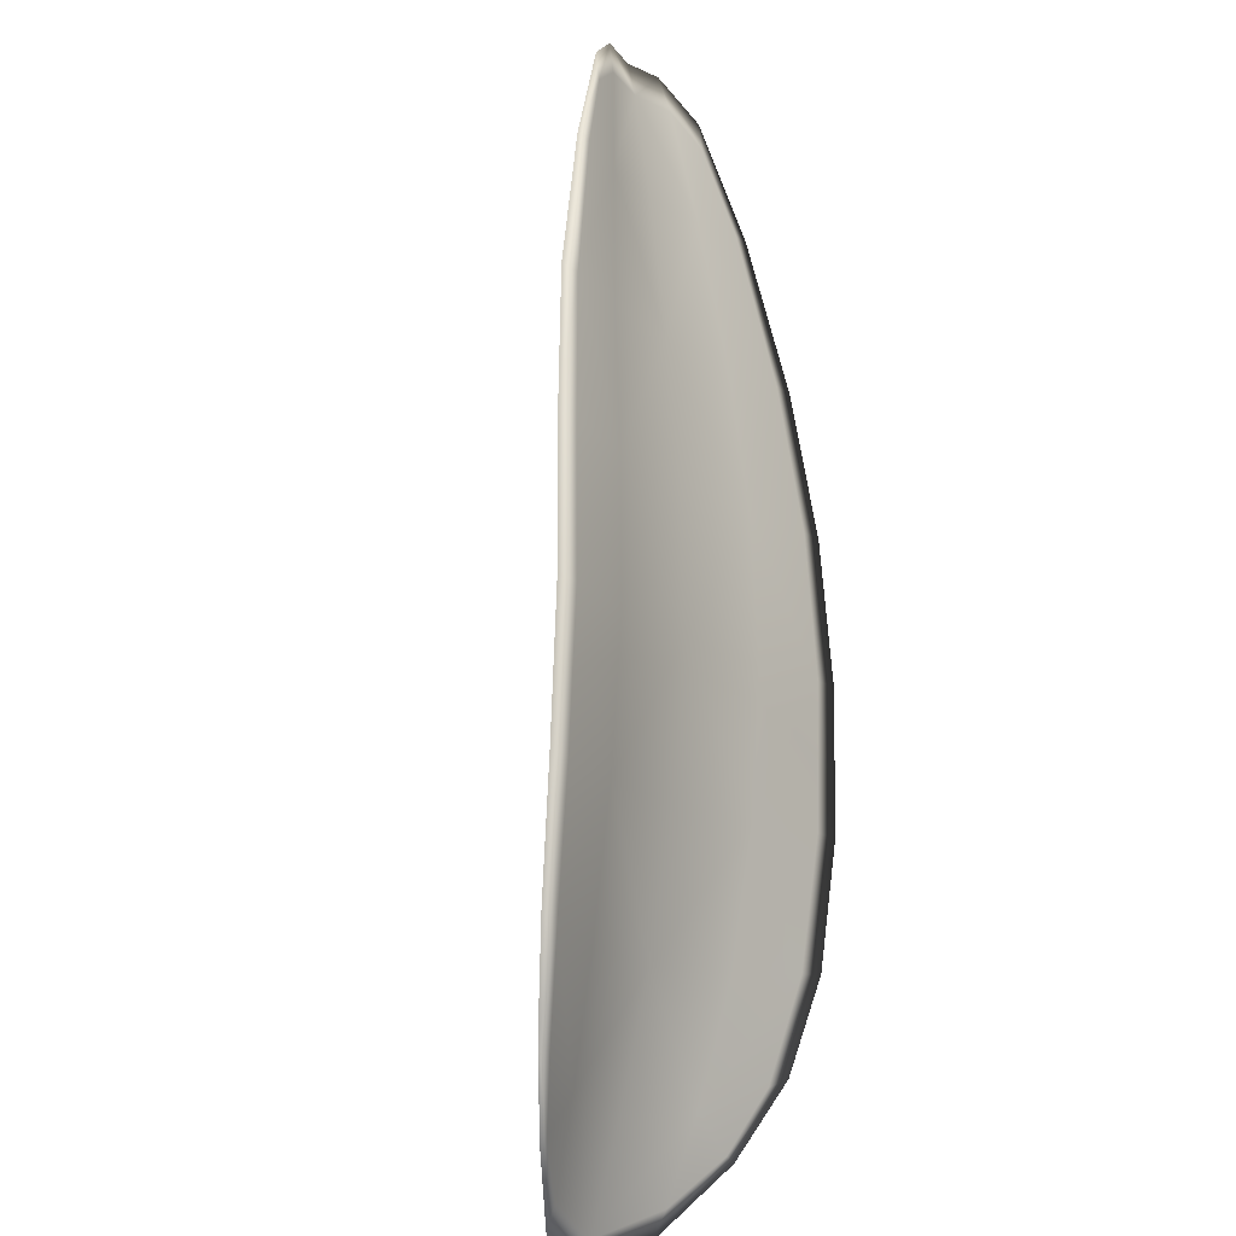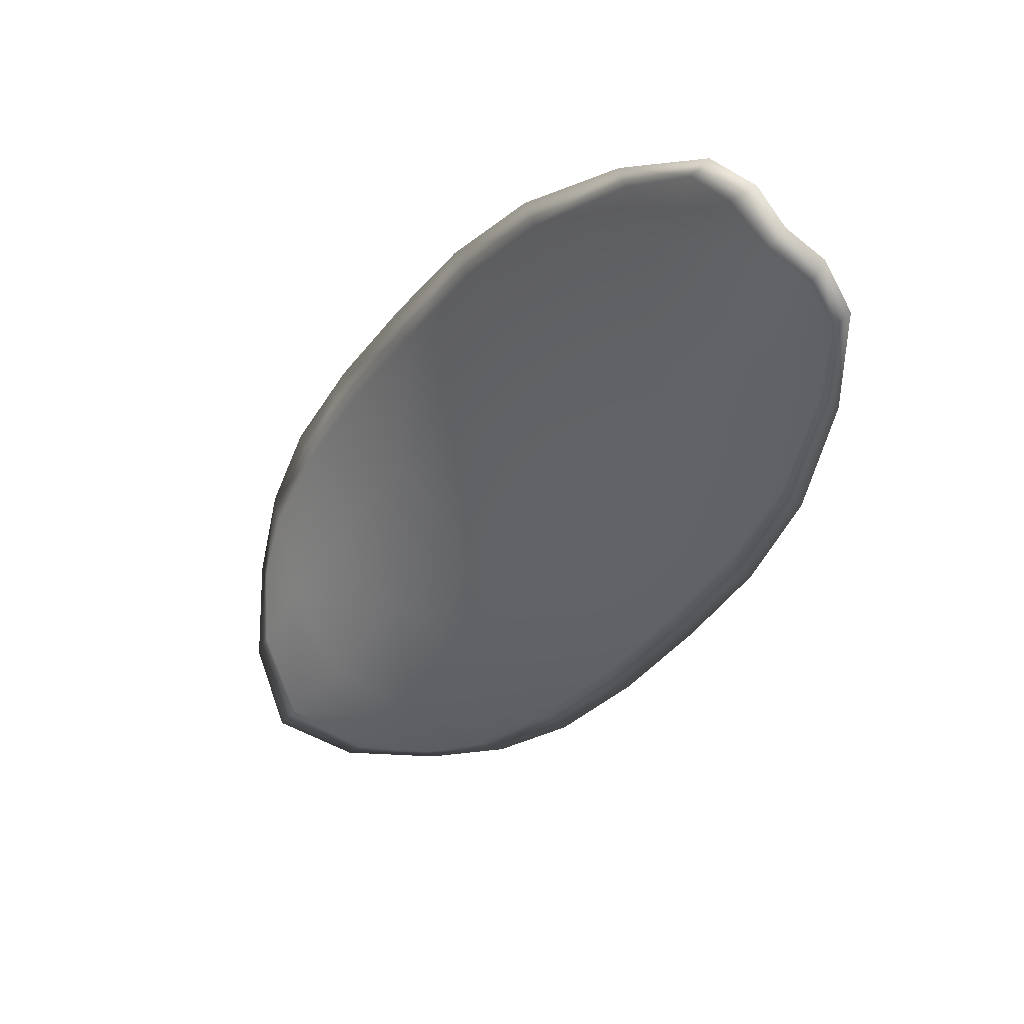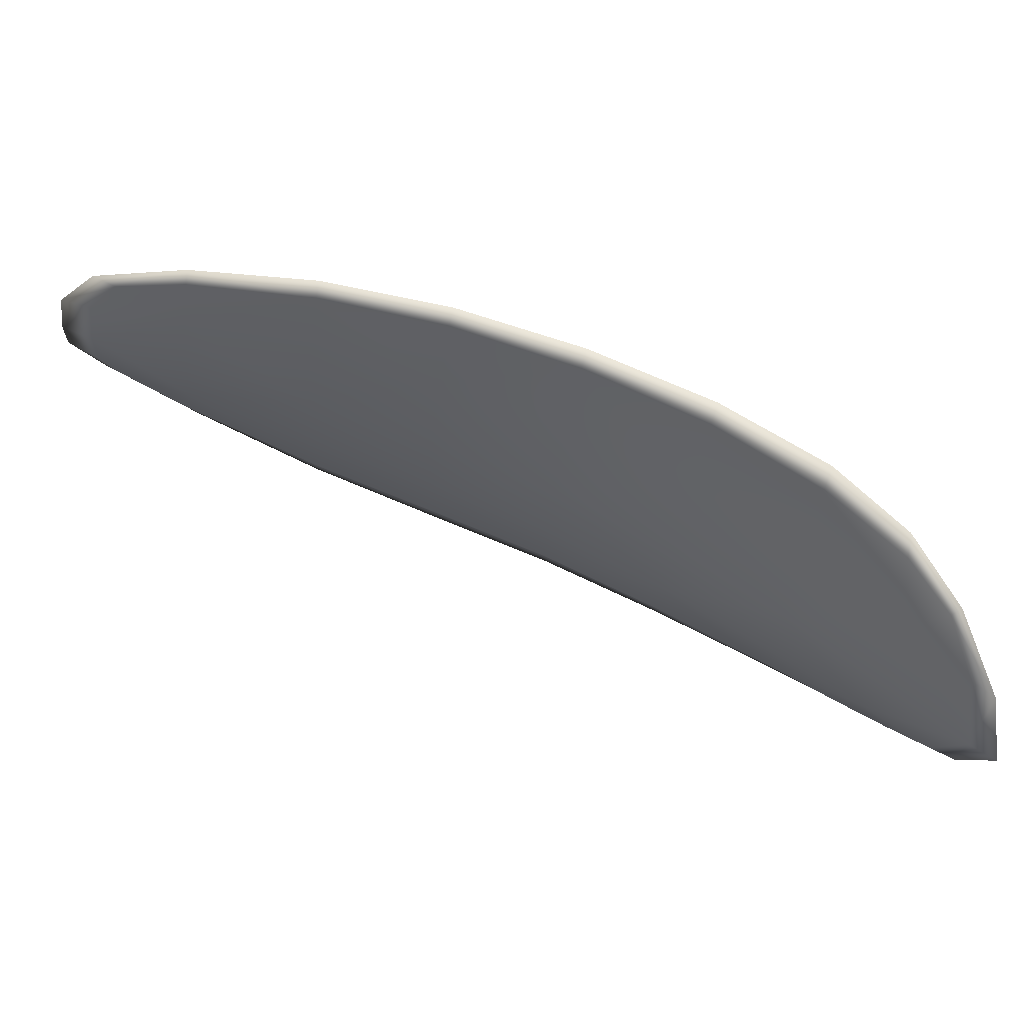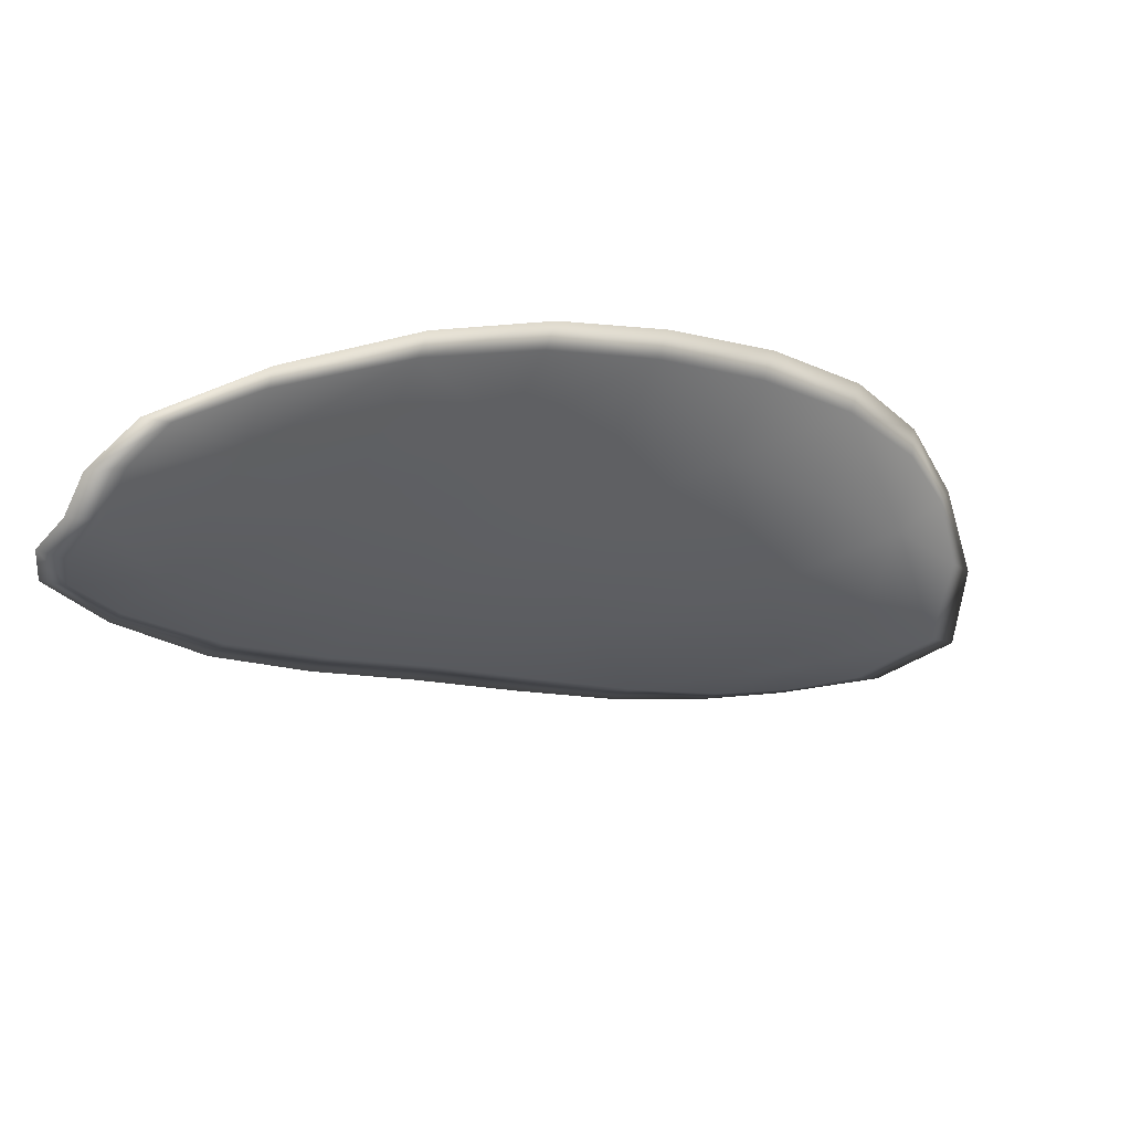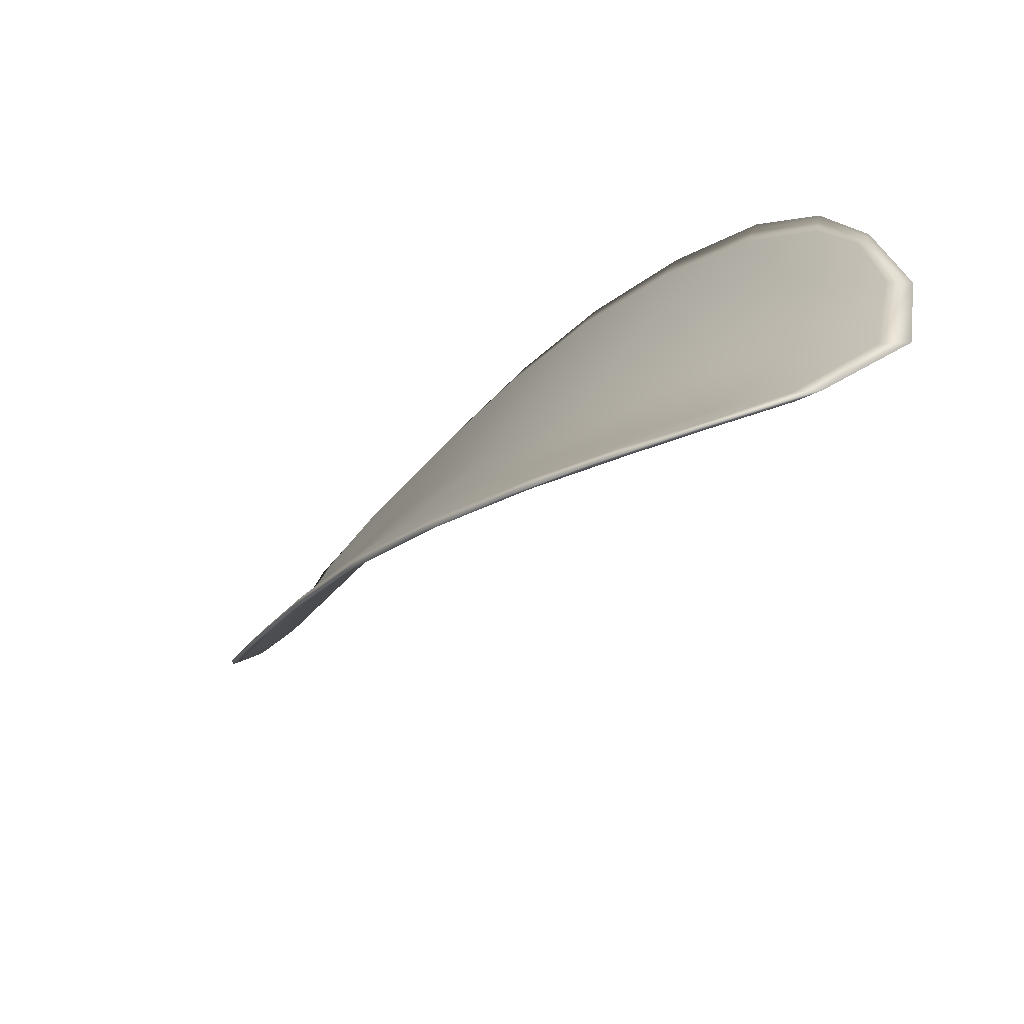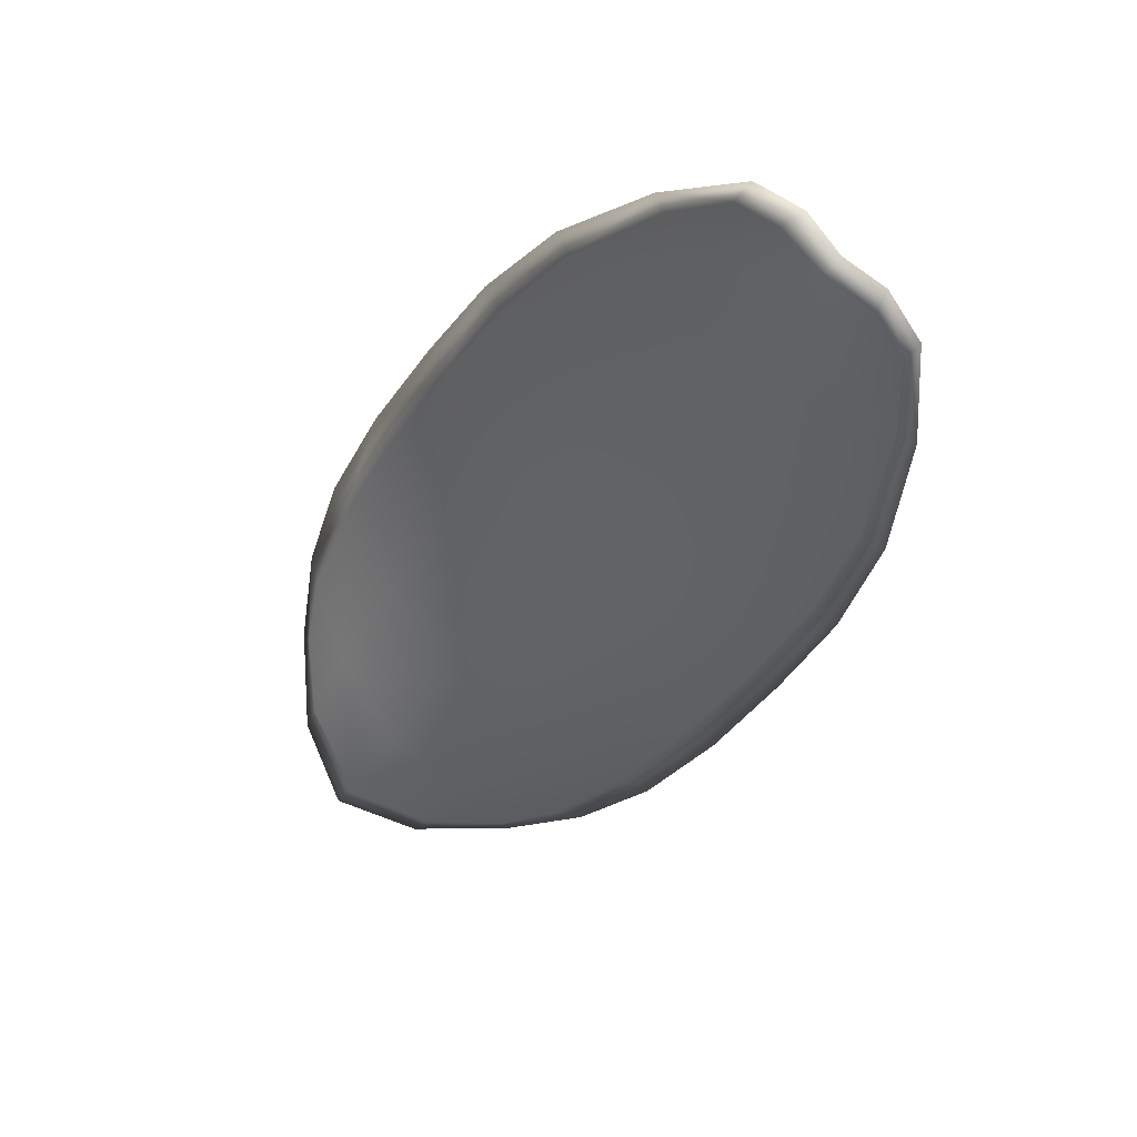
<metadata>
{"format":"obj","ext":"obj","renderer":"f3d","projection":"perspective","resolution":1024,"background":"white","views":[{"elev":57.7,"azim":133.5,"up":"+Z"},{"elev":-74.1,"azim":-101.4,"up":"+Y"},{"elev":24.4,"azim":59.8,"up":"+Z"},{"elev":-73.4,"azim":1.6,"up":"+Y"},{"elev":29.9,"azim":69.4,"up":"+Y"},{"elev":-71.7,"azim":-97.4,"up":"+Y"}]}
</metadata>
<code>
v -2.338 0.79 -1.174
v -2.339 0.7904 -1.176
v -2.341 0.7889 -1.175
v -2.34 0.7884 -1.173
v -2.339 0.7883 -1.171
v -2.338 0.7896 -1.172
v -2.337 0.7904 -1.174
v -2.336 0.7909 -1.175
v -2.337 0.7915 -1.178
v -2.341 0.7911 -1.178
v -2.342 0.7916 -1.179
v -2.345 0.7905 -1.178
v -2.343 0.7897 -1.177
v -2.339 0.7919 -1.179
v -2.341 0.792 -1.179
v -2.351 0.7833 -1.174
v -2.352 0.7839 -1.175
v -2.354 0.7812 -1.174
v -2.353 0.7807 -1.173
v -2.351 0.78 -1.171
v -2.349 0.7825 -1.172
v -2.347 0.7849 -1.173
v -2.348 0.7857 -1.175
v -2.35 0.7864 -1.176
v -2.348 0.7821 -1.169
v -2.35 0.7796 -1.169
v -2.349 0.7793 -1.167
v -2.347 0.7818 -1.168
v -2.344 0.7842 -1.168
v -2.345 0.7844 -1.17
v -2.343 0.7866 -1.171
v -2.344 0.787 -1.174
v -2.342 0.7864 -1.169
v -2.346 0.7879 -1.176
v -2.347 0.7887 -1.177
v -2.355 0.7779 -1.171
v -2.356 0.7783 -1.172
v -2.356 0.7766 -1.171
v -2.356 0.7757 -1.17
v -2.355 0.7753 -1.169
v -2.354 0.7774 -1.17
v -2.353 0.7771 -1.168
v -2.355 0.7752 -1.168
v -2.354 0.7756 -1.167
v -2.352 0.7769 -1.167
v -2.338 0.7897 -1.174
v -2.339 0.7902 -1.177
v -2.337 0.7913 -1.178
v -2.336 0.7908 -1.175
v -2.337 0.7903 -1.174
v -2.338 0.7895 -1.172
v -2.339 0.7881 -1.171
v -2.34 0.7882 -1.173
v -2.341 0.7886 -1.175
v -2.341 0.7909 -1.178
v -2.342 0.7914 -1.179
v -2.341 0.7918 -1.179
v -2.339 0.7917 -1.179
v -2.343 0.7895 -1.177
v -2.345 0.7903 -1.178
v -2.351 0.7831 -1.174
v -2.352 0.7838 -1.175
v -2.35 0.7863 -1.176
v -2.348 0.7855 -1.175
v -2.346 0.7847 -1.173
v -2.349 0.7824 -1.172
v -2.351 0.7798 -1.171
v -2.353 0.7805 -1.173
v -2.354 0.7811 -1.174
v -2.347 0.7819 -1.169
v -2.345 0.7842 -1.17
v -2.344 0.784 -1.168
v -2.347 0.7816 -1.168
v -2.349 0.7792 -1.167
v -2.35 0.7794 -1.169
v -2.342 0.7864 -1.171
v -2.344 0.7868 -1.174
v -2.341 0.7862 -1.169
v -2.346 0.7877 -1.176
v -2.347 0.7885 -1.178
v -2.355 0.7777 -1.171
v -2.355 0.7782 -1.172
v -2.353 0.7772 -1.17
v -2.355 0.7752 -1.169
v -2.356 0.7756 -1.17
v -2.356 0.7765 -1.171
v -2.353 0.7769 -1.168
v -2.352 0.7768 -1.167
v -2.354 0.7755 -1.168
v -2.355 0.775 -1.168
v -2.356 0.7784 -1.173
v -2.357 0.7761 -1.171
v -2.354 0.7814 -1.174
v -2.356 0.7765 -1.171
v -2.355 0.7745 -1.168
v -2.354 0.7751 -1.167
v -2.356 0.7746 -1.169
v -2.354 0.7755 -1.168
v -2.337 0.7895 -1.172
v -2.336 0.7904 -1.173
v -2.339 0.7881 -1.17
v -2.337 0.7903 -1.174
v -2.338 0.7921 -1.179
v -2.341 0.7921 -1.179
v -2.336 0.7918 -1.178
v -2.341 0.7918 -1.179
v -2.343 0.7917 -1.179
v -2.345 0.7906 -1.179
v -2.356 0.7749 -1.17
v -2.352 0.7768 -1.167
v -2.349 0.7792 -1.167
v -2.336 0.7912 -1.176
v -2.341 0.7862 -1.169
v -2.344 0.784 -1.168
v -2.348 0.7889 -1.178
v -2.35 0.7866 -1.177
v -2.352 0.7841 -1.176
v -2.346 0.7816 -1.167
f 1 2 3
f 1 3 4
f 1 4 5
f 1 5 6
f 1 6 7
f 1 7 8
f 1 8 9
f 1 9 2
f 10 11 12
f 10 12 13
f 10 13 3
f 10 3 2
f 10 2 9
f 10 9 14
f 10 14 15
f 10 15 11
f 16 17 18
f 16 18 19
f 16 19 20
f 16 20 21
f 16 21 22
f 16 22 23
f 16 23 24
f 16 24 17
f 25 21 20
f 25 20 26
f 25 26 27
f 25 27 28
f 25 28 29
f 25 29 30
f 25 30 22
f 25 22 21
f 31 32 22
f 31 22 30
f 31 30 29
f 31 29 33
f 31 33 5
f 31 5 4
f 31 4 3
f 31 3 32
f 34 35 24
f 34 24 23
f 34 23 22
f 34 22 32
f 34 32 3
f 34 3 13
f 34 13 12
f 34 12 35
f 36 37 38
f 36 38 39
f 36 39 40
f 36 40 41
f 36 41 20
f 36 20 19
f 36 19 18
f 36 18 37
f 42 41 40
f 42 40 43
f 42 43 44
f 42 44 45
f 42 45 27
f 42 27 26
f 42 26 20
f 42 20 41
f 46 47 48
f 46 48 49
f 46 49 50
f 46 50 51
f 46 51 52
f 46 52 53
f 46 53 54
f 46 54 47
f 55 56 57
f 55 57 58
f 55 58 48
f 55 48 47
f 55 47 54
f 55 54 59
f 55 59 60
f 55 60 56
f 61 62 63
f 61 63 64
f 61 64 65
f 61 65 66
f 61 66 67
f 61 67 68
f 61 68 69
f 61 69 62
f 70 66 65
f 70 65 71
f 70 71 72
f 70 72 73
f 70 73 74
f 70 74 75
f 70 75 67
f 70 67 66
f 76 77 54
f 76 54 53
f 76 53 52
f 76 52 78
f 76 78 72
f 76 72 71
f 76 71 65
f 76 65 77
f 79 80 60
f 79 60 59
f 79 59 54
f 79 54 77
f 79 77 65
f 79 65 64
f 79 64 63
f 79 63 80
f 81 82 69
f 81 69 68
f 81 68 67
f 81 67 83
f 81 83 84
f 81 84 85
f 81 85 86
f 81 86 82
f 87 83 67
f 87 67 75
f 87 75 74
f 87 74 88
f 87 88 89
f 87 89 90
f 87 90 84
f 87 84 83
f 91 92 38
f 91 38 37
f 91 37 18
f 91 18 93
f 91 93 69
f 91 69 82
f 91 82 94
f 91 94 92
f 95 96 44
f 95 44 43
f 95 43 40
f 95 40 97
f 95 97 84
f 95 84 90
f 95 90 98
f 95 98 96
f 99 100 7
f 99 7 6
f 99 6 5
f 99 5 101
f 99 101 52
f 99 52 51
f 99 51 102
f 99 102 100
f 103 104 15
f 103 15 14
f 103 14 9
f 103 9 105
f 103 105 48
f 103 48 58
f 103 58 106
f 103 106 104
f 107 108 12
f 107 12 11
f 107 11 15
f 107 15 104
f 107 104 106
f 107 106 56
f 107 56 60
f 107 60 108
f 109 97 40
f 109 40 39
f 109 39 38
f 109 38 92
f 109 92 94
f 109 94 85
f 109 85 84
f 109 84 97
f 110 111 27
f 110 27 45
f 110 45 44
f 110 44 96
f 110 96 98
f 110 98 88
f 110 88 74
f 110 74 111
f 112 105 9
f 112 9 8
f 112 8 7
f 112 7 100
f 112 100 102
f 112 102 49
f 112 49 48
f 112 48 105
f 113 101 5
f 113 5 33
f 113 33 29
f 113 29 114
f 113 114 72
f 113 72 78
f 113 78 52
f 113 52 101
f 115 116 24
f 115 24 35
f 115 35 12
f 115 12 108
f 115 108 60
f 115 60 80
f 115 80 63
f 115 63 116
f 117 93 18
f 117 18 17
f 117 17 24
f 117 24 116
f 117 116 63
f 117 63 62
f 117 62 69
f 117 69 93
f 118 114 29
f 118 29 28
f 118 28 27
f 118 27 111
f 118 111 74
f 118 74 73
f 118 73 72
f 118 72 114

</code>
